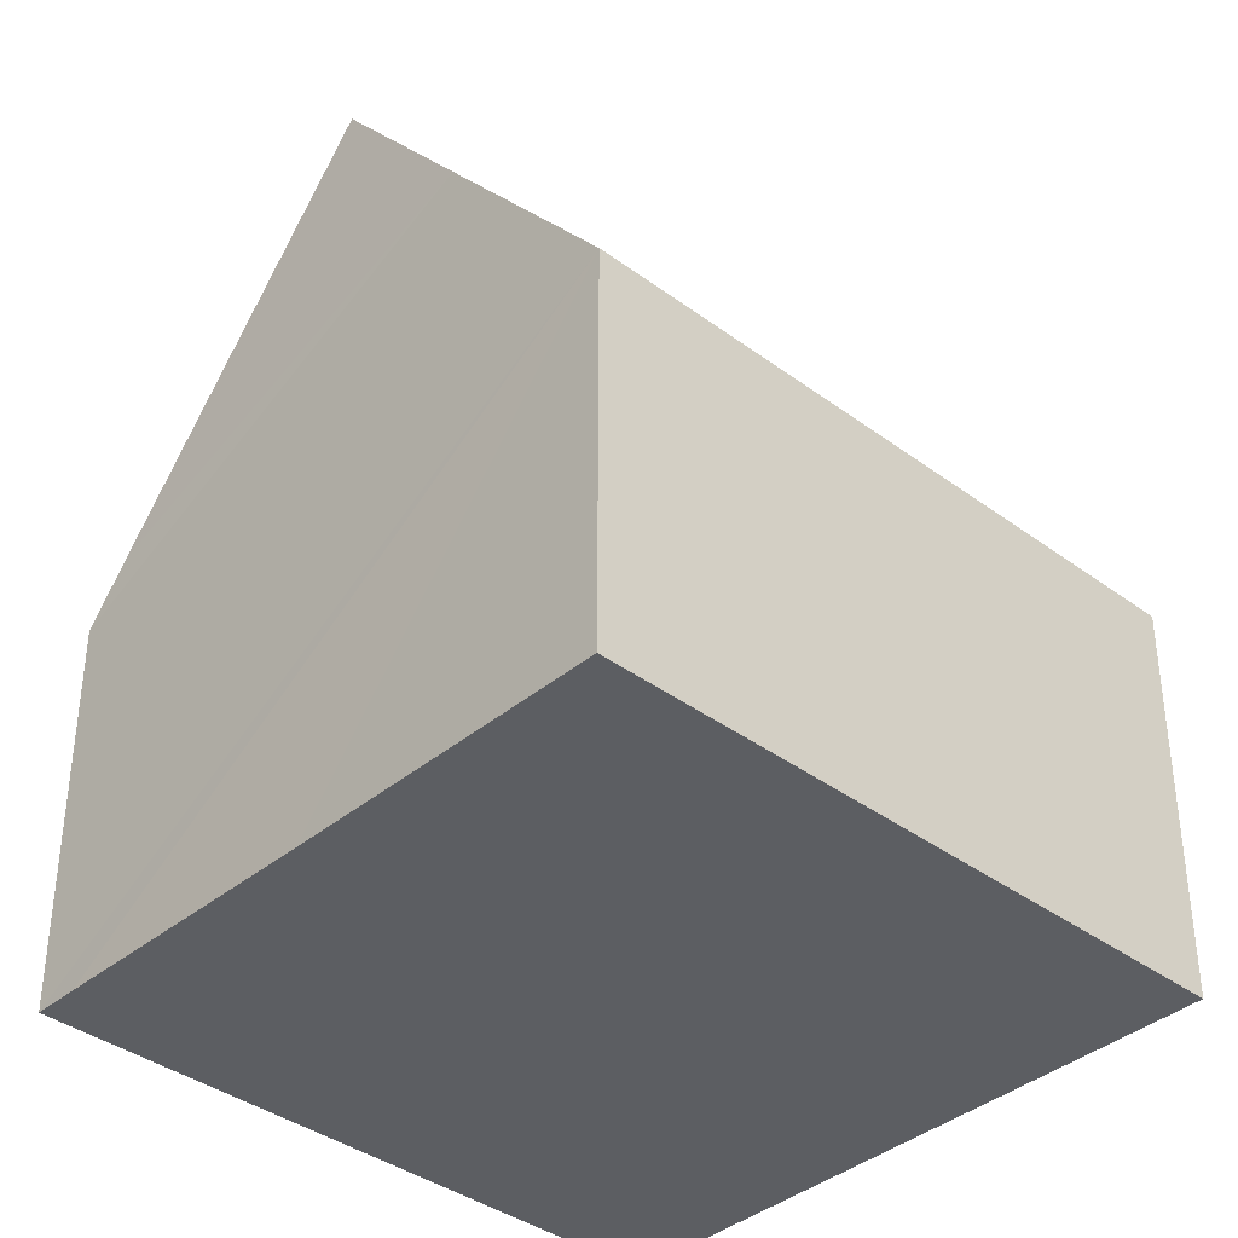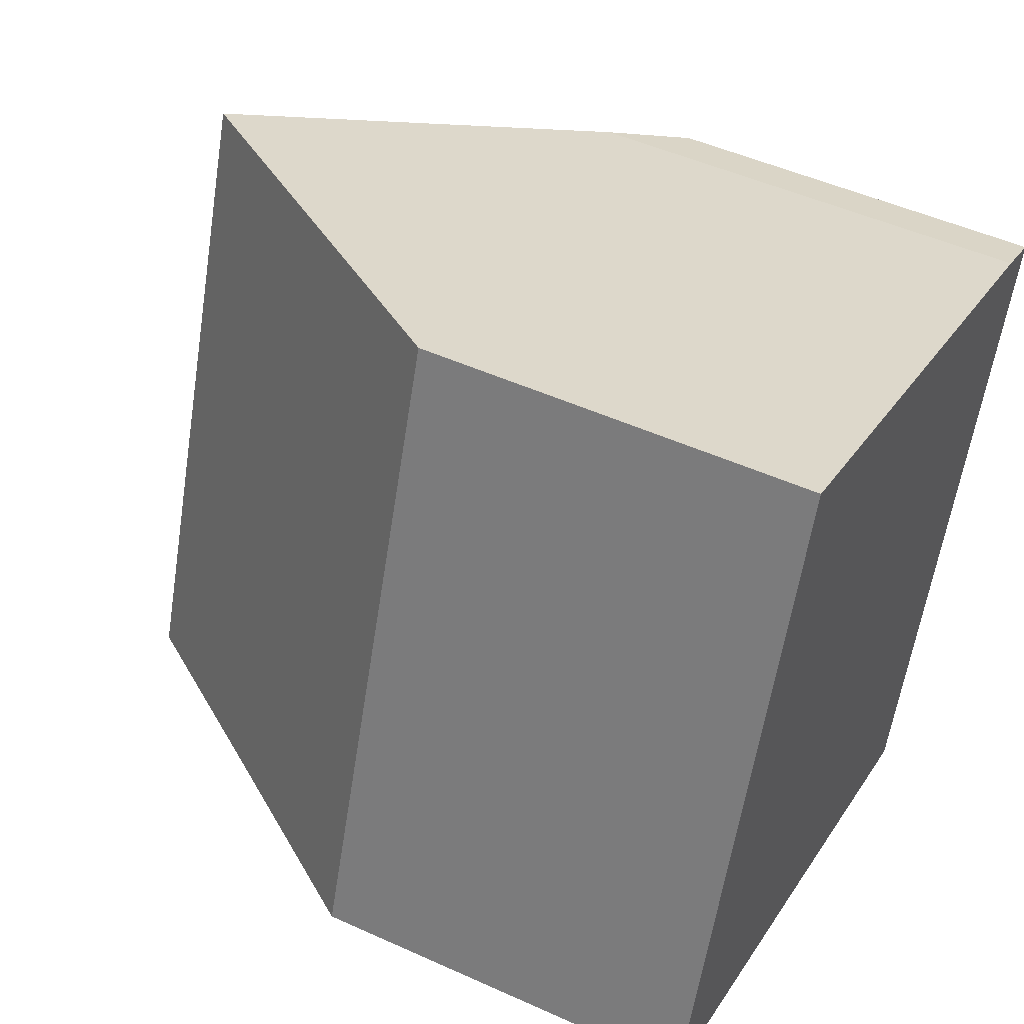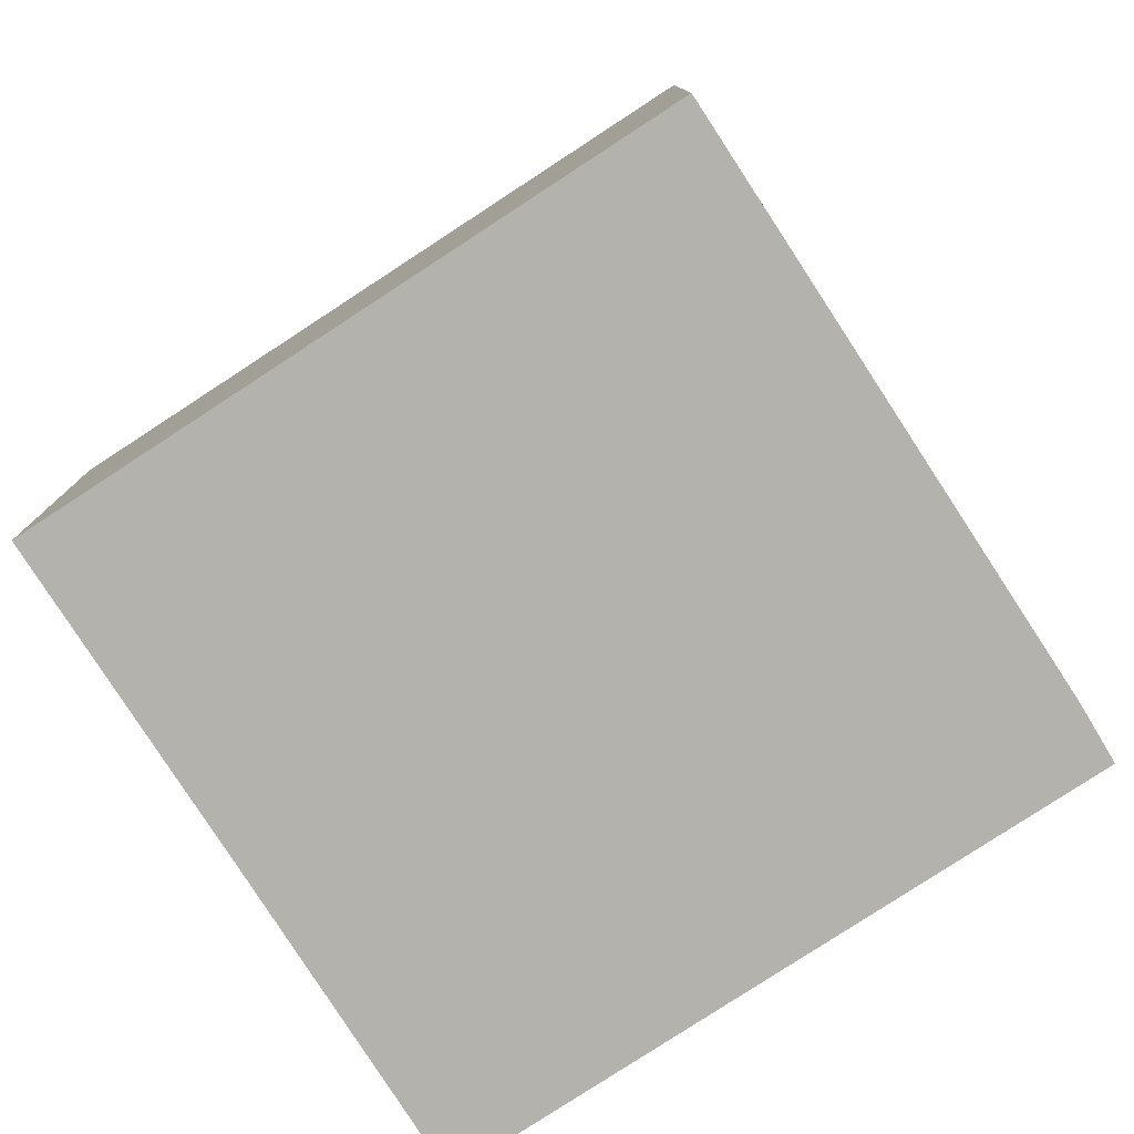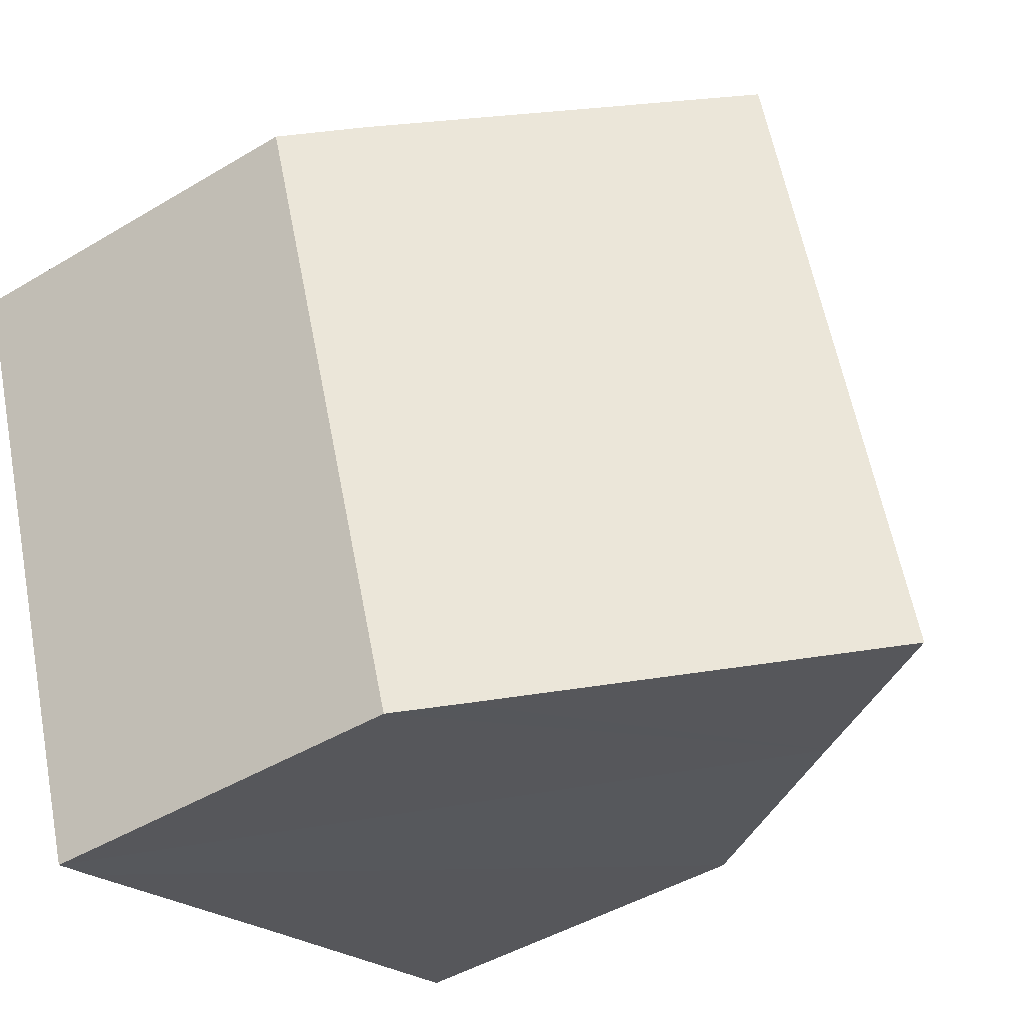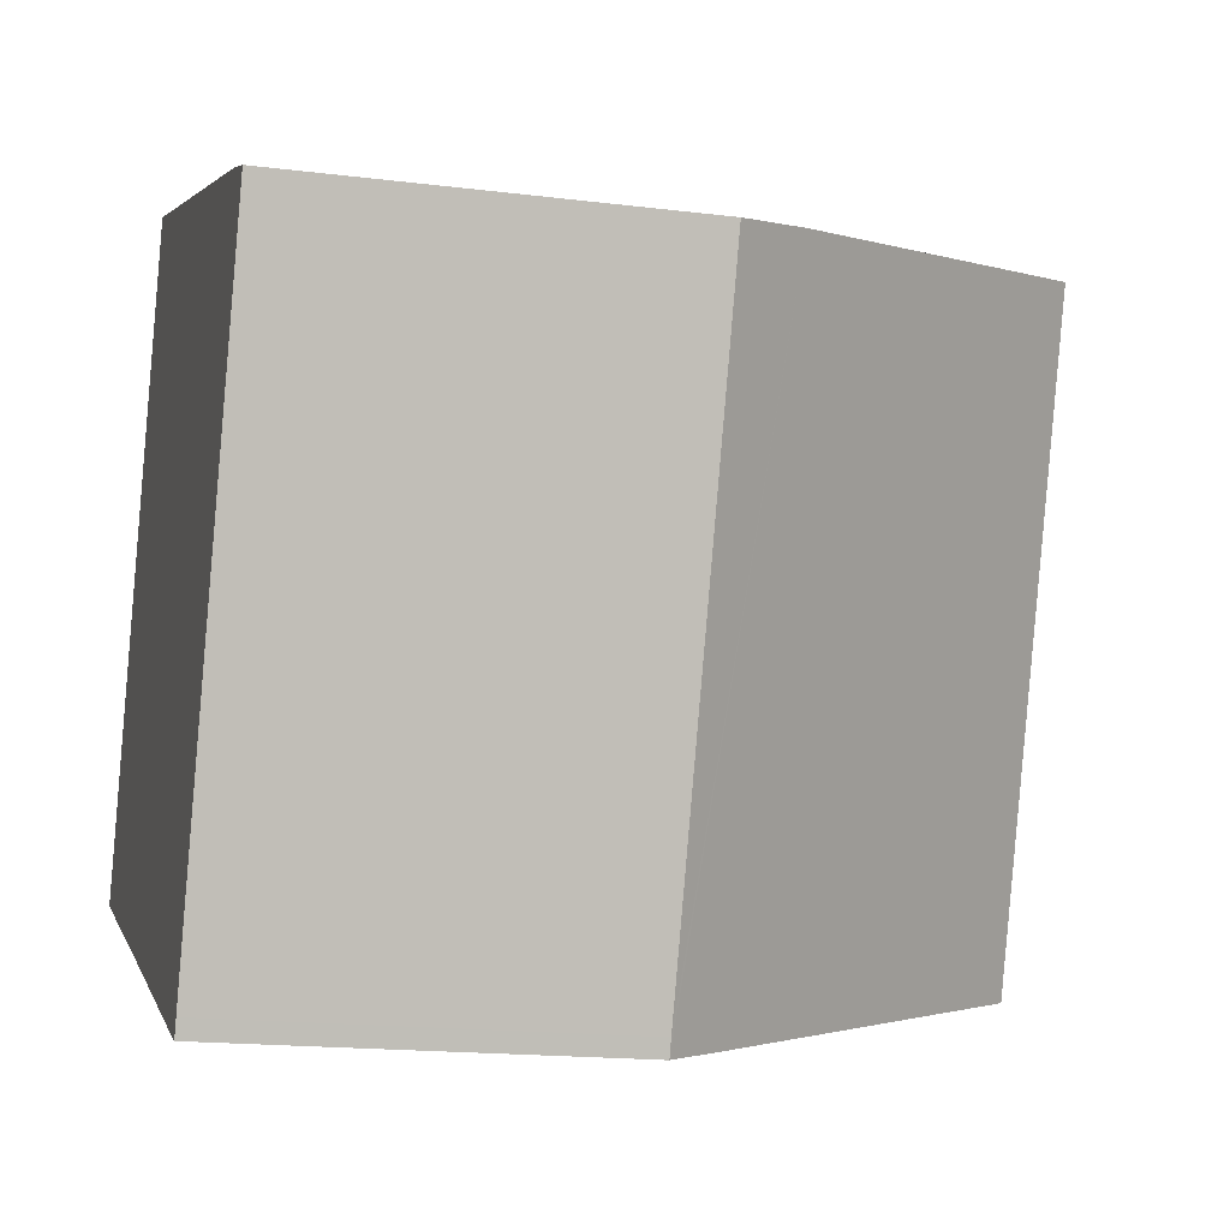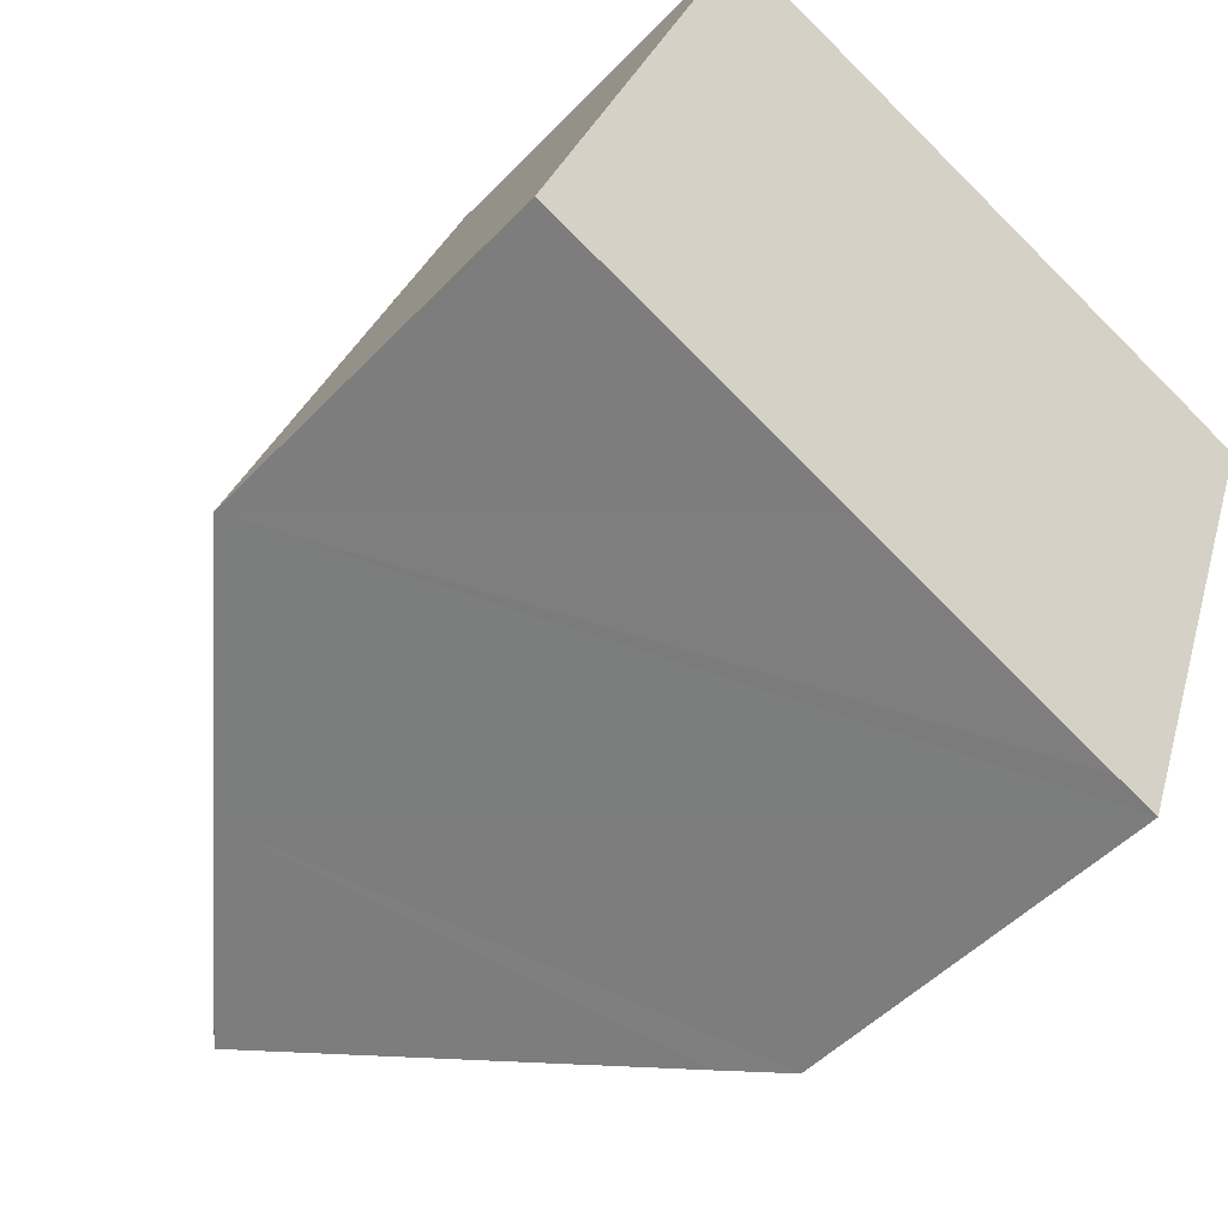
<metadata>
{"format":"obj","ext":"obj","renderer":"f3d","projection":"perspective","resolution":1024,"background":"white","views":[{"elev":-38.2,"azim":-113.6,"up":"+Y"},{"elev":48.5,"azim":-63.1,"up":"+Z"},{"elev":-79.6,"azim":-37.2,"up":"+Y"},{"elev":-45.7,"azim":124.5,"up":"+Z"},{"elev":-16.7,"azim":75.7,"up":"+Z"},{"elev":-48.8,"azim":-41.1,"up":"+Z"}]}
</metadata>
<code>
v  9.612 5.085 1.45
v  10.25 6.025 5.524
v  10.97 5.085 5.236
v  8.129 5.084 -2.7
v  8.048 5.085 -2.925
v  7.485 5.816 -2.724
v  4.026 10.32 -1.455
v  6.944 10.32 6.705
v  2.909 5.082 8.146
v  2.234 7.987 -0.797
v  0 5.086 3.114e-16
v  3.187 5.443 8.047
v  0 0 0
v  2.909 -4.988e-16 8.146
v  3.187 -4.927e-16 8.047
v  6.944 -4.106e-16 6.705
v  10.25 -3.382e-16 5.524
v  10.97 -3.206e-16 5.236
v  9.612 -8.879e-17 1.45
v  8.129 1.653e-16 -2.7
v  8.048 1.791e-16 -2.925
v  7.485 1.668e-16 -2.724
v  4.026 8.909e-17 -1.455
v  2.234 4.88e-17 -0.797
g defaultobject
f 1 2 3
f 2 1 4
f 2 4 5
f 2 5 6
f 2 6 7
f 2 7 8
f 9 10 11
f 10 9 7
f 7 9 8
f 8 9 12
f 13 9 11
f 9 13 14
f 12 2 8
f 2 12 9
f 2 9 14
f 2 14 15
f 2 15 16
f 2 16 17
f 17 3 2
f 3 17 18
f 18 1 3
f 1 18 19
f 1 19 4
f 4 19 20
f 4 20 5
f 5 20 21
f 6 10 7
f 10 6 5
f 10 5 21
f 10 21 11
f 11 21 22
f 11 22 23
f 11 23 13
f 13 23 24
f 20 22 21
f 22 20 19
f 22 19 23
f 23 19 24
f 24 19 13
f 13 19 14
f 14 19 18
f 14 18 16
f 16 18 17
f 14 16 15

</code>
